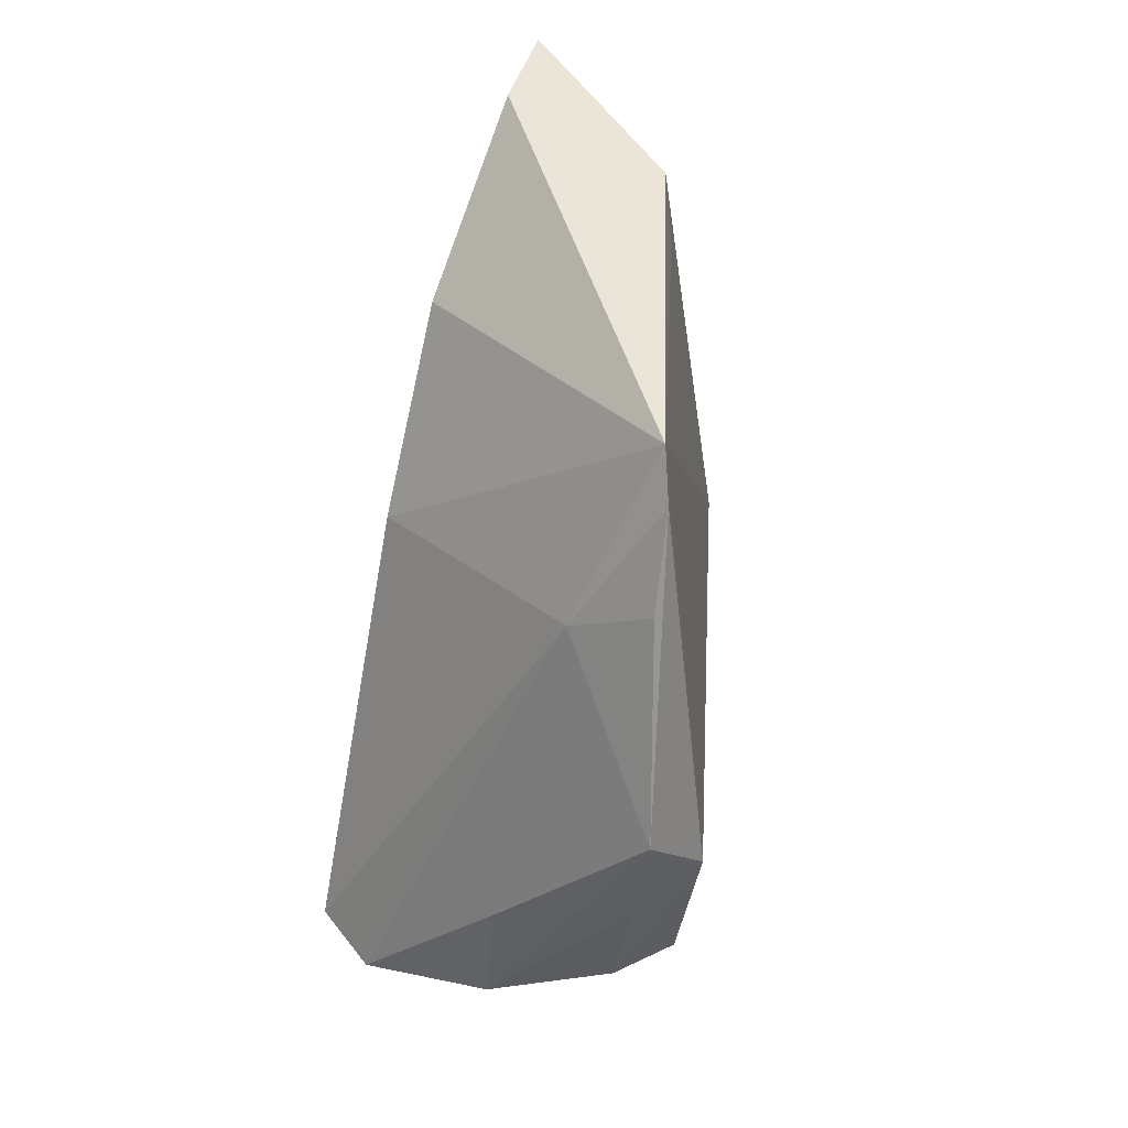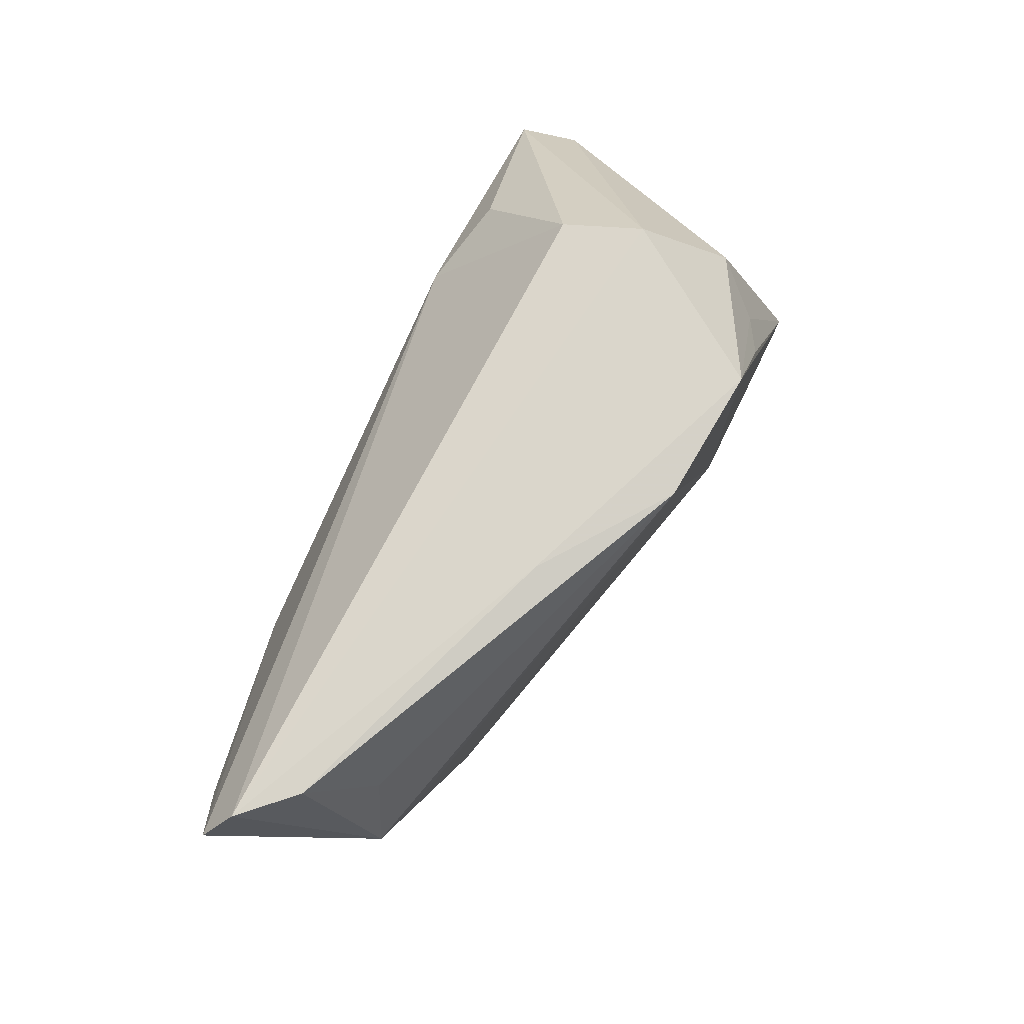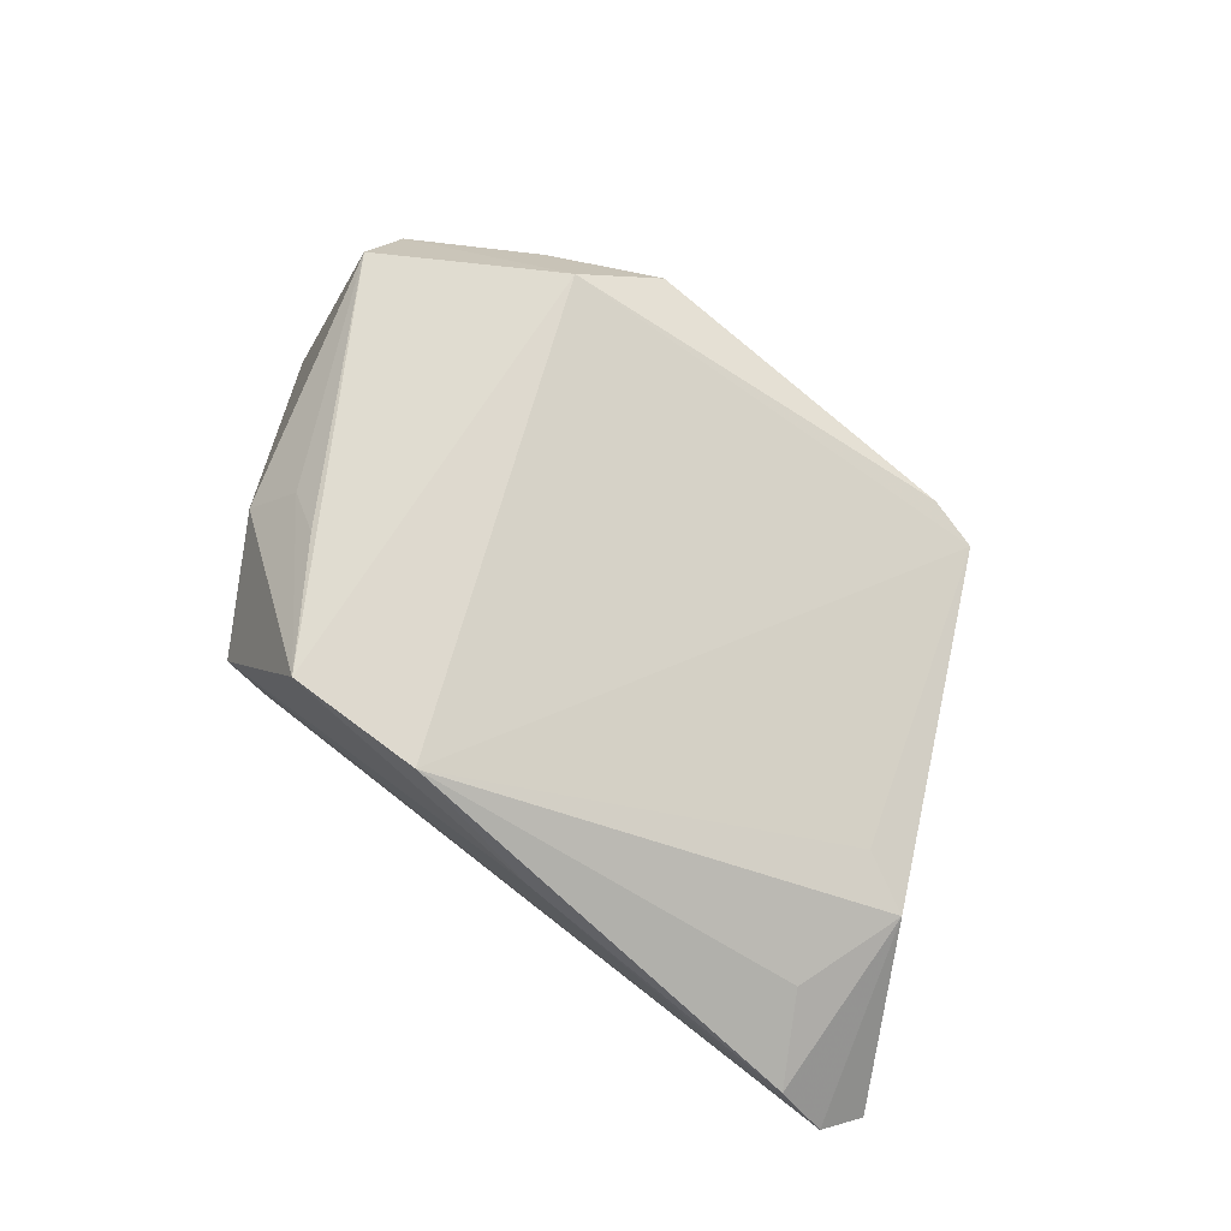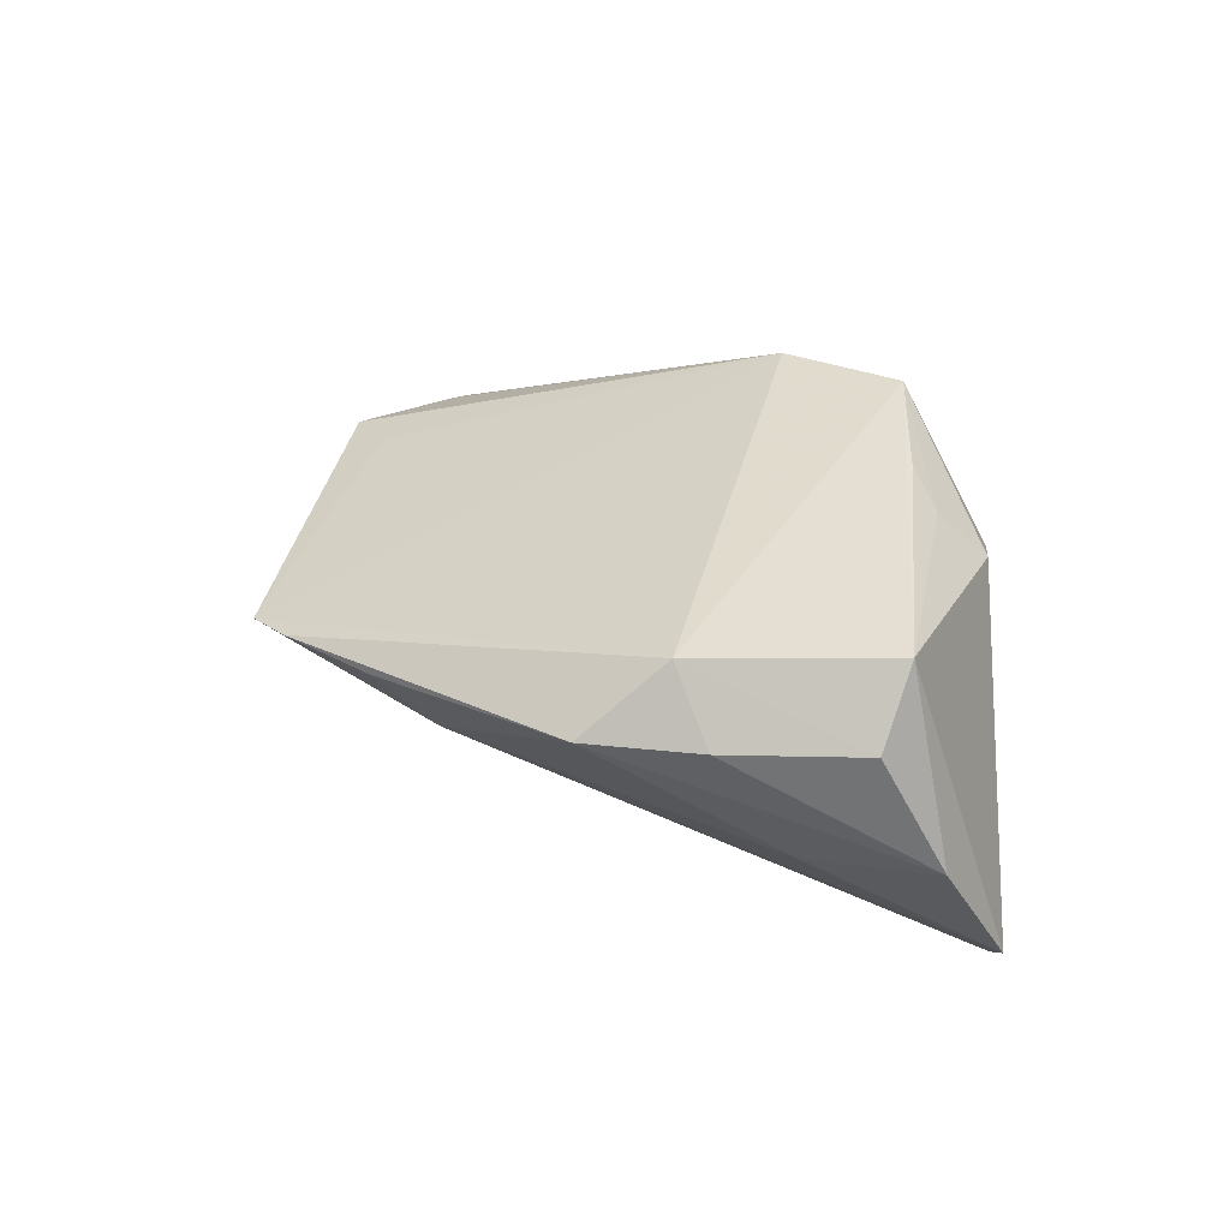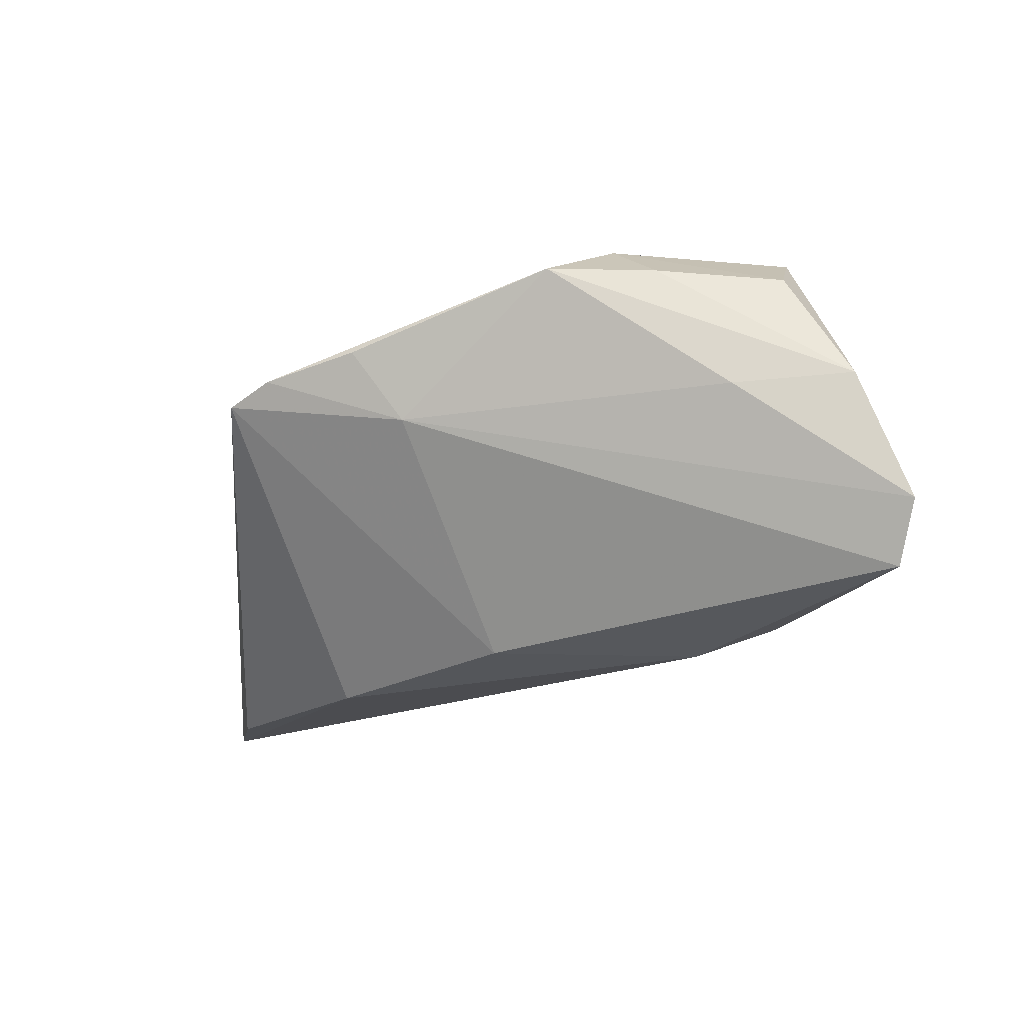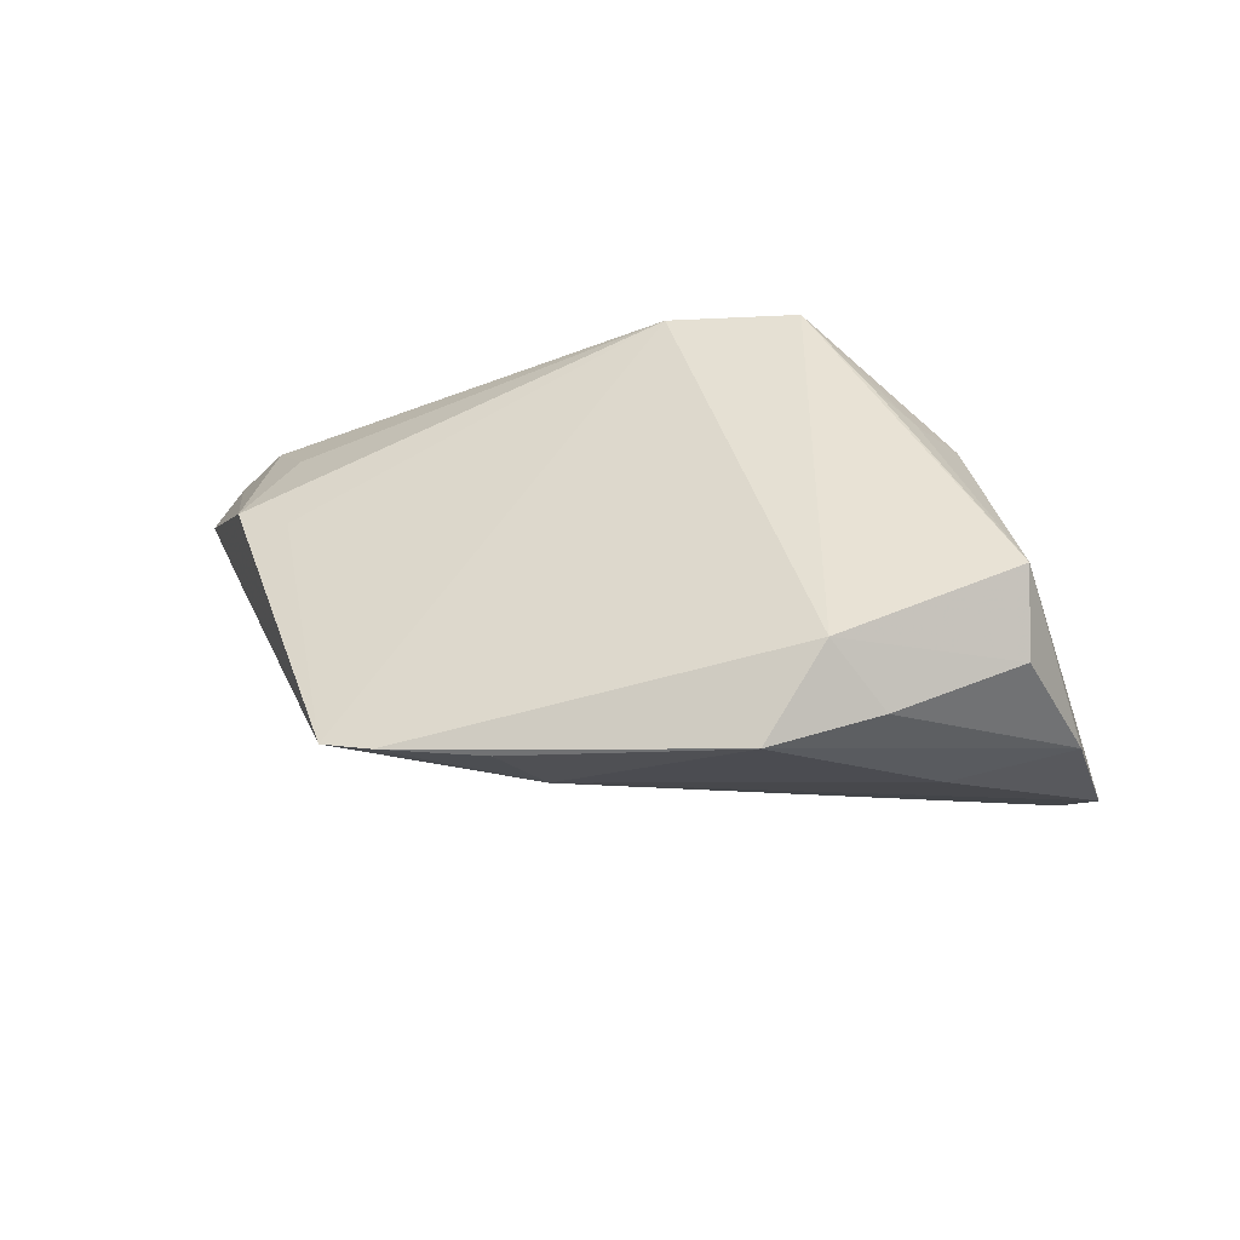
<metadata>
{"format":"obj","ext":"obj","renderer":"f3d","projection":"perspective","resolution":1024,"background":"white","views":[{"elev":-66.4,"azim":-100.1,"up":"+Y"},{"elev":73.9,"azim":-65.7,"up":"+Y"},{"elev":70.1,"azim":-141.9,"up":"+Z"},{"elev":38.2,"azim":36.1,"up":"+Z"},{"elev":-32.4,"azim":22.6,"up":"+Z"},{"elev":41.0,"azim":7.2,"up":"+Z"}]}
</metadata>
<code>
v -0.03461 0.002021 -0.02224
v -0.0195 0.02996 0.009245
v 0.02707 0.02996 0.003558
v 0.01424 -0.03906 0.01344
v -0.06178 0.02837 -0.01124
v 0.02873 0.0121 0.01991
v -0.05496 0.005212 0.003551
v -0.05024 0.0189 0.001978
v -0.02842 -0.03807 0.007249
v 0.02393 0.02881 -0.006221
v -0.009717 -0.03284 -0.0008457
v -0.01497 -0.03852 0.008242
v 0.0502 -0.01972 -0.0007736
v 0.04257 -0.02304 0.01465
v 0.03408 0.01561 0.01374
v 0.02043 -0.02941 0.02159
v 0.03496 -0.02567 -0.002267
v 0.02747 -0.03248 0.01393
v 0.01759 0.009518 -0.02222
v -0.007801 -0.004783 -0.0235
v 0.02918 0.01153 -0.01918
v -0.03495 -0.03646 0.005686
v 0.0134 0.02996 0.02288
v -0.04754 0.001616 0.005609
v 0.04159 -0.01573 0.02282
v -0.05591 0.02866 -0.004749
v -0.0037 0.0293 0.02101
v 0.05061 -0.006486 -0.0235
v -0.06496 0.02348 -0.01429
v 0.02323 0.01534 0.02257
v -0.05908 0.01473 -0.01706
v 0.05458 -0.01177 -0.01682
f 10 3 28
f 9 4 16
f 29 1 31
f 17 13 4
f 19 1 29
f 28 20 19
f 19 20 1
f 25 15 6
f 23 15 3
f 23 6 15
f 23 16 25
f 27 16 23
f 9 16 22
f 22 16 27
f 22 7 29
f 29 31 22
f 22 31 1
f 1 20 22
f 3 10 5
f 5 19 29
f 10 19 5
f 29 7 5
f 7 26 5
f 8 7 27
f 27 26 8
f 8 26 7
f 14 13 25
f 25 16 14
f 12 4 9
f 13 17 32
f 25 13 32
f 28 3 32
f 3 15 32
f 32 15 25
f 21 10 28
f 28 19 21
f 21 19 10
f 2 26 27
f 27 23 2
f 2 23 3
f 3 5 2
f 2 5 26
f 25 6 30
f 30 23 25
f 6 23 30
f 27 7 24
f 24 22 27
f 7 22 24
f 11 20 28
f 11 22 20
f 9 22 11
f 11 12 9
f 28 32 11
f 11 32 17
f 11 17 4
f 4 12 11
f 4 13 18
f 13 14 18
f 18 16 4
f 18 14 16

</code>
